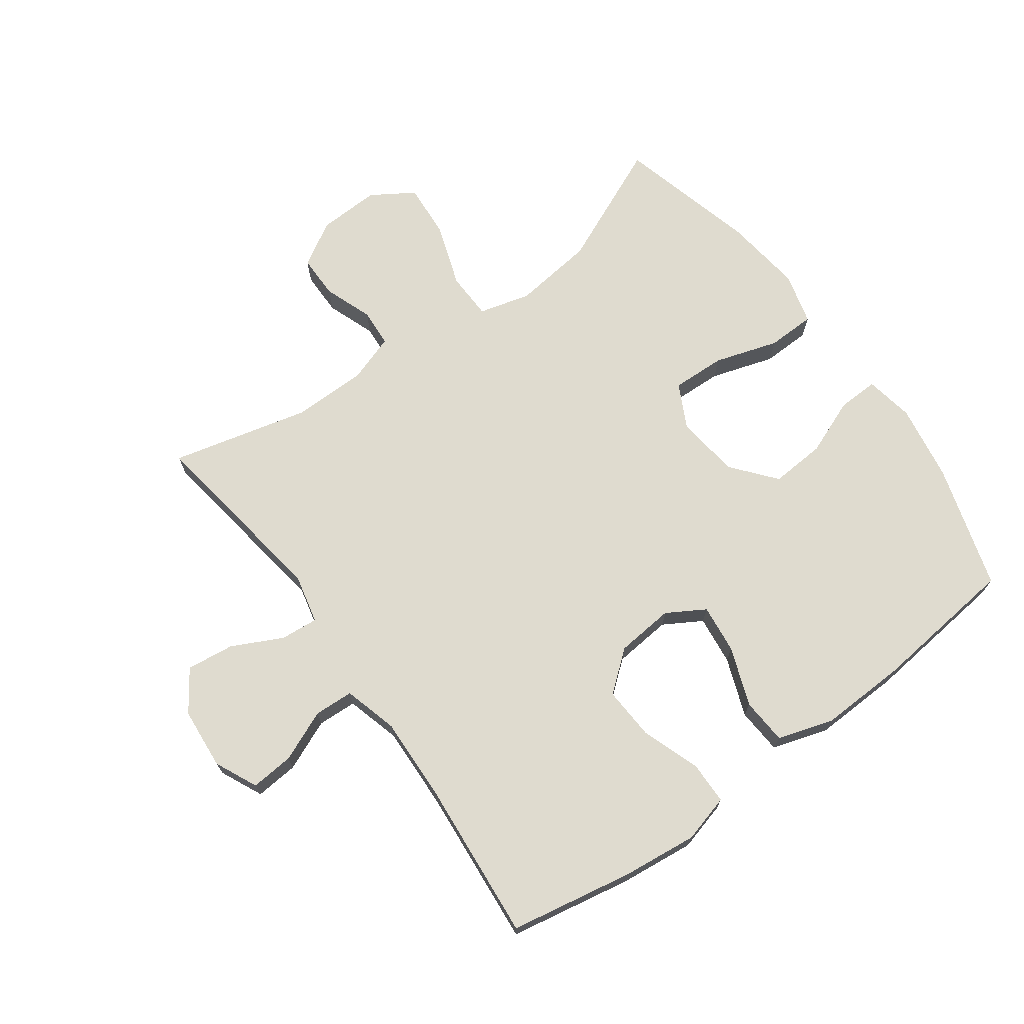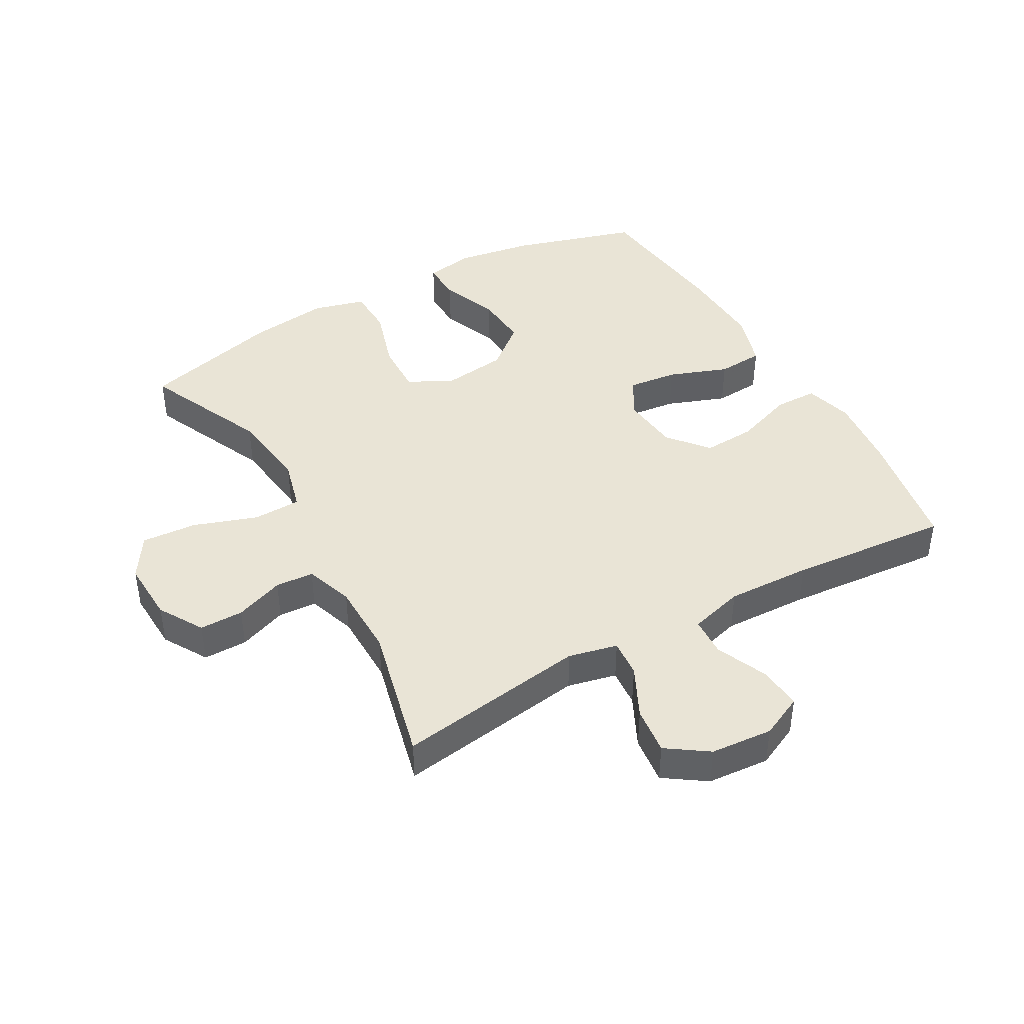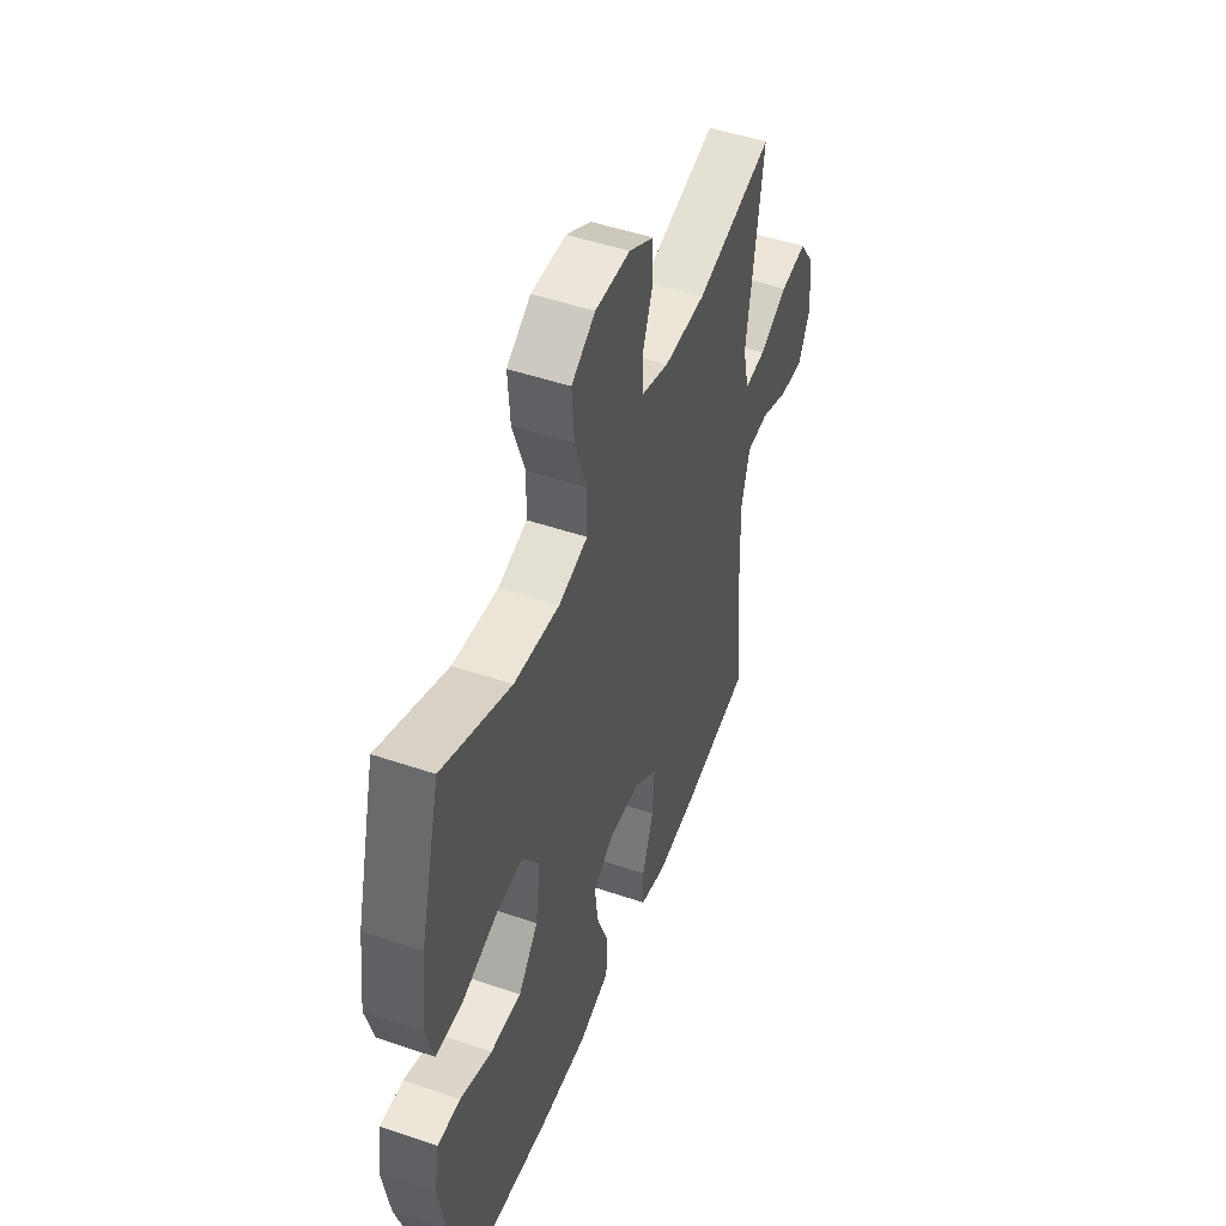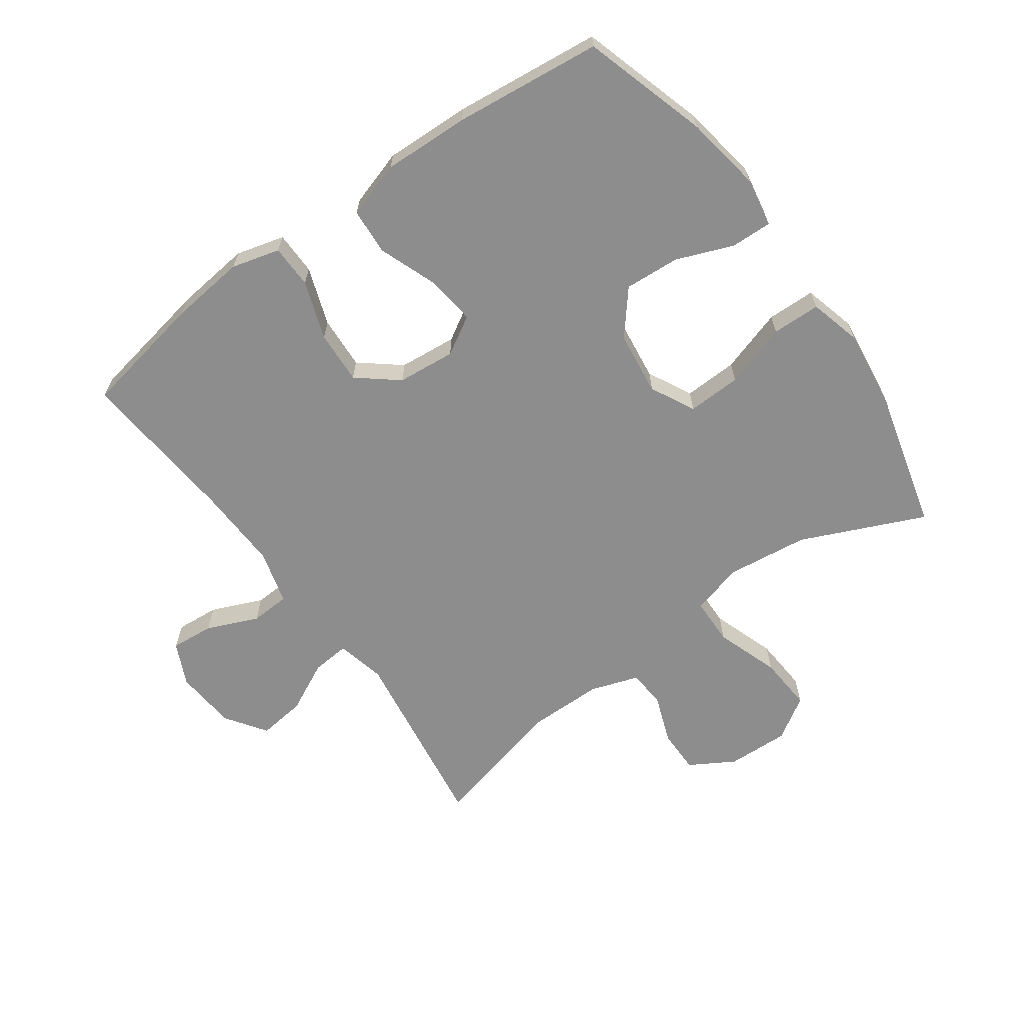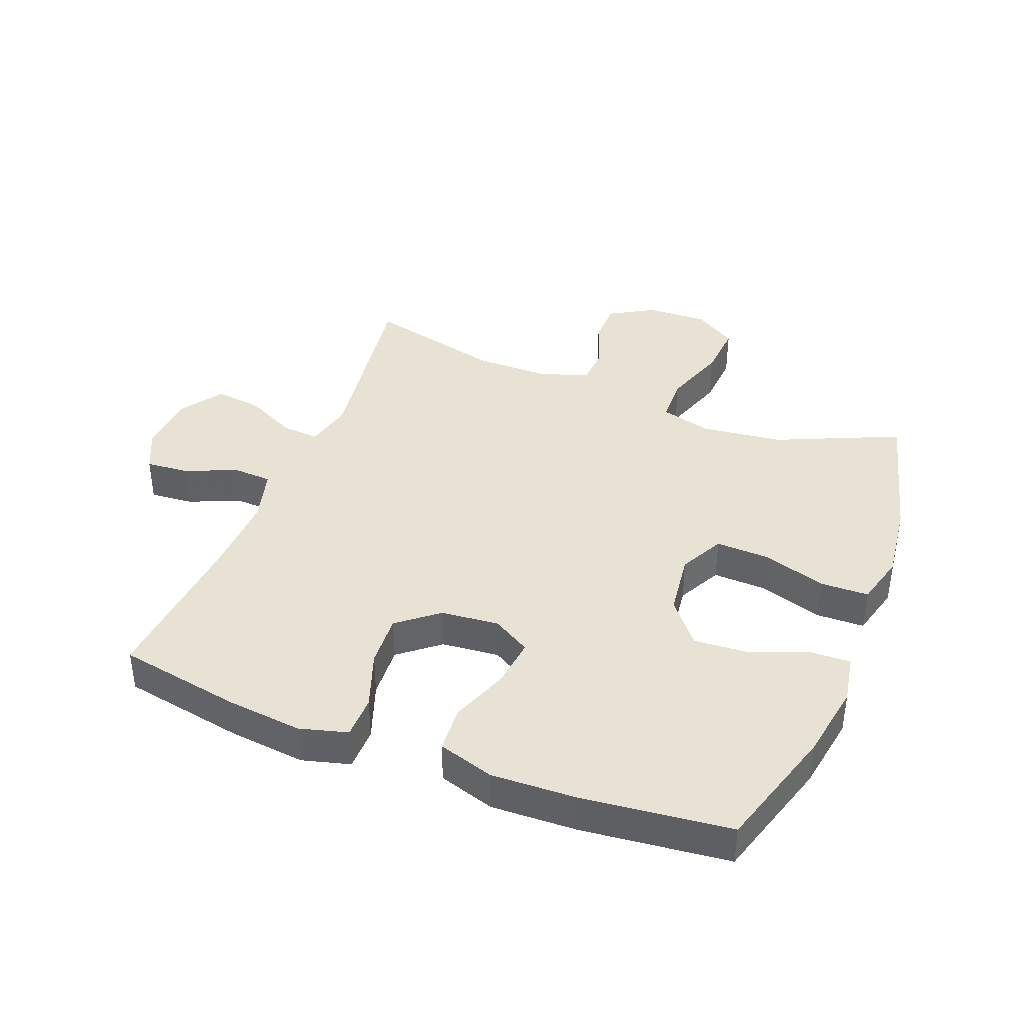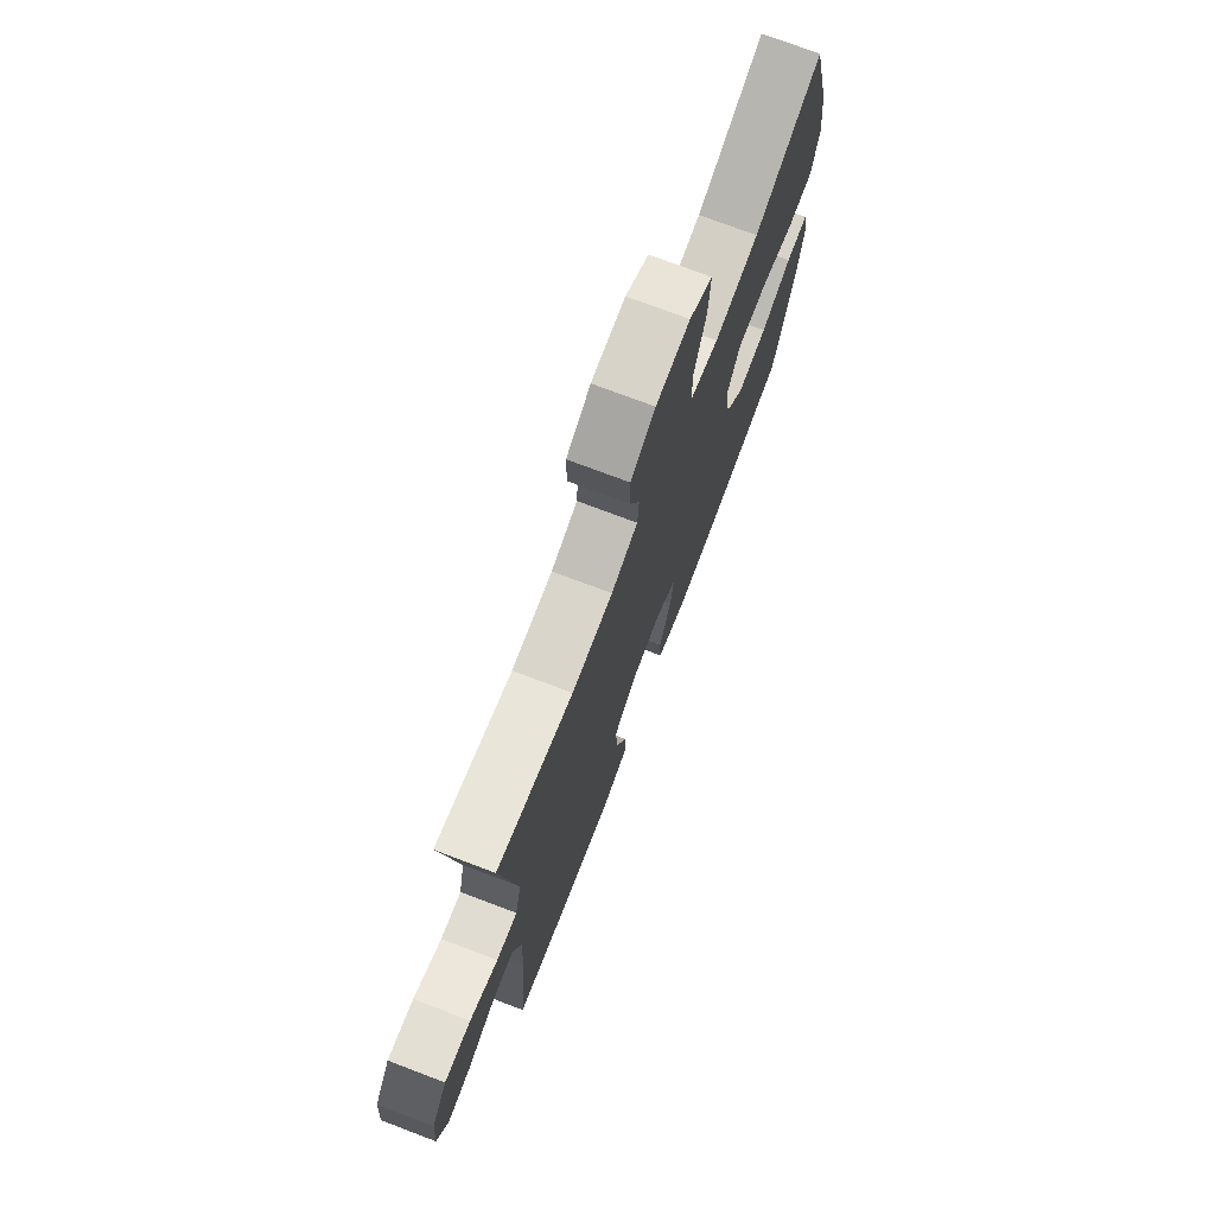
<metadata>
{"format":"obj","ext":"obj","renderer":"f3d","projection":"perspective","resolution":1024,"background":"white","views":[{"elev":70.5,"azim":144.1,"up":"+Y"},{"elev":42.6,"azim":60.5,"up":"+Y"},{"elev":49.5,"azim":-69.4,"up":"+Z"},{"elev":-64.7,"azim":-144.2,"up":"+Y"},{"elev":39.7,"azim":-158.6,"up":"+Y"},{"elev":74.1,"azim":110.8,"up":"+Z"}]}
</metadata>
<code>
v 0.5 0.07 0.5
v 0.455 0.07 0.196
v 0.473 0.07 0.118
v 0.533 0.07 0.123
v 0.614 0.07 0.163
v 0.69 0.07 0.172
v 0.735 0.07 0.107
v 0.743 0.07 0.008
v 0.711 0.07 -0.06
v 0.642 0.07 -0.054
v 0.56 0.07 -0.019
v 0.497 0.07 -0.022
v 0.473 0.07 -0.109
v 0.478 0.07 -0.244
v 0.5 0.07 -0.5
v 0.302 0.07 -0.536
v 0.182 0.07 -0.549
v 0.105 0.07 -0.528
v 0.104 0.07 -0.459
v 0.137 0.07 -0.366
v 0.142 0.07 -0.281
v 0.078 0.07 -0.229
v -0.015 0.07 -0.22
v -0.076 0.07 -0.256
v -0.067 0.07 -0.335
v -0.032 0.07 -0.429
v -0.037 0.07 -0.503
v -0.127 0.07 -0.531
v -0.265 0.07 -0.526
v -0.5 0.07 -0.5
v -0.56 0.07 -0.3
v -0.58 0.07 -0.177
v -0.566 0.07 -0.099
v -0.501 0.07 -0.101
v -0.41 0.07 -0.137
v -0.322 0.07 -0.143
v -0.265 0.07 -0.074
v -0.252 0.07 0.028
v -0.288 0.07 0.099
v -0.374 0.07 0.096
v -0.476 0.07 0.064
v -0.553 0.07 0.066
v -0.575 0.07 0.149
v -0.559 0.07 0.276
v -0.5 0.07 0.5
v -0.304 0.07 0.413
v -0.174 0.07 0.397
v -0.091 0.07 0.419
v -0.089 0.07 0.495
v -0.124 0.07 0.597
v -0.13 0.07 0.685
v -0.062 0.07 0.728
v 0.037 0.07 0.724
v 0.108 0.07 0.682
v 0.108 0.07 0.612
v 0.079 0.07 0.534
v 0.083 0.07 0.473
v 0.16 0.07 0.447
v 0.279 0.07 0.446
v 0.5 0 0.5
v 0.455 0 0.196
v 0.473 0 0.118
v 0.533 0 0.123
v 0.614 0 0.163
v 0.69 0 0.172
v 0.735 0 0.107
v 0.743 0 0.008
v 0.711 0 -0.06
v 0.642 0 -0.054
v 0.56 0 -0.019
v 0.497 0 -0.022
v 0.473 0 -0.109
v 0.478 0 -0.244
v 0.5 0 -0.5
v 0.302 0 -0.536
v 0.182 0 -0.549
v 0.105 0 -0.528
v 0.104 0 -0.459
v 0.137 0 -0.366
v 0.142 0 -0.281
v 0.078 0 -0.229
v -0.015 0 -0.22
v -0.076 0 -0.256
v -0.067 0 -0.335
v -0.032 0 -0.429
v -0.037 0 -0.503
v -0.127 0 -0.531
v -0.265 0 -0.526
v -0.5 0 -0.5
v -0.56 0 -0.3
v -0.58 0 -0.177
v -0.566 0 -0.099
v -0.501 0 -0.101
v -0.41 0 -0.137
v -0.322 0 -0.143
v -0.265 0 -0.074
v -0.252 0 0.028
v -0.288 0 0.099
v -0.374 0 0.096
v -0.476 0 0.064
v -0.553 0 0.066
v -0.575 0 0.149
v -0.559 0 0.276
v -0.5 0 0.5
v -0.304 0 0.413
v -0.174 0 0.397
v -0.091 0 0.419
v -0.089 0 0.495
v -0.124 0 0.597
v -0.13 0 0.685
v -0.062 0 0.728
v 0.037 0 0.724
v 0.108 0 0.682
v 0.108 0 0.612
v 0.079 0 0.534
v 0.083 0 0.473
v 0.16 0 0.447
v 0.279 0 0.446
f 54 55 56
f 53 54 56
f 52 53 56
f 51 52 56
f 50 51 56
f 49 50 56
f 48 49 56 57
f 44 45 46
f 43 44 46
f 42 43 46
f 41 42 46
f 40 41 46
f 39 40 46 47
f 38 39 47 48
f 33 34 35
f 32 33 35
f 31 32 35
f 30 31 35
f 29 30 35
f 28 29 35
f 27 28 35
f 26 27 35
f 25 26 35
f 24 25 35 36
f 23 24 36 37
f 18 19 20
f 17 18 20
f 16 17 20
f 15 16 20
f 14 15 20
f 13 14 20 21
f 12 13 21 22
f 9 10 11
f 8 9 11
f 7 8 11
f 6 7 11
f 5 6 11
f 4 5 11
f 3 4 11 12
f 48 57 58
f 38 48 58
f 37 38 58
f 23 37 58
f 22 23 58
f 12 22 58
f 3 12 58
f 2 3 58
f 2 58 59
f 1 2 59
f 115 114 113
f 115 113 112
f 115 112 111
f 115 111 110
f 115 110 109
f 115 109 108
f 116 115 108 107
f 105 104 103
f 105 103 102
f 105 102 101
f 105 101 100
f 105 100 99
f 106 105 99 98
f 107 106 98 97
f 94 93 92
f 94 92 91
f 94 91 90
f 94 90 89
f 94 89 88
f 94 88 87
f 94 87 86
f 94 86 85
f 94 85 84
f 95 94 84 83
f 96 95 83 82
f 79 78 77
f 79 77 76
f 79 76 75
f 79 75 74
f 79 74 73
f 80 79 73 72
f 81 80 72 71
f 70 69 68
f 70 68 67
f 70 67 66
f 70 66 65
f 70 65 64
f 70 64 63
f 71 70 63 62
f 117 116 107
f 117 107 97
f 117 97 96
f 117 96 82
f 117 82 81
f 117 81 71
f 117 71 62
f 117 62 61
f 118 117 61
f 118 61 60
f 1 60 61 2
f 2 61 62 3
f 3 62 63 4
f 4 63 64 5
f 5 64 65 6
f 6 65 66 7
f 7 66 67 8
f 8 67 68 9
f 9 68 69 10
f 10 69 70 11
f 11 70 71 12
f 12 71 72 13
f 13 72 73 14
f 14 73 74 15
f 15 74 75 16
f 16 75 76 17
f 17 76 77 18
f 18 77 78 19
f 19 78 79 20
f 20 79 80 21
f 21 80 81 22
f 22 81 82 23
f 23 82 83 24
f 24 83 84 25
f 25 84 85 26
f 26 85 86 27
f 27 86 87 28
f 28 87 88 29
f 29 88 89 30
f 30 89 90 31
f 31 90 91 32
f 32 91 92 33
f 33 92 93 34
f 34 93 94 35
f 35 94 95 36
f 36 95 96 37
f 37 96 97 38
f 38 97 98 39
f 39 98 99 40
f 40 99 100 41
f 41 100 101 42
f 42 101 102 43
f 43 102 103 44
f 44 103 104 45
f 45 104 105 46
f 46 105 106 47
f 47 106 107 48
f 48 107 108 49
f 49 108 109 50
f 50 109 110 51
f 51 110 111 52
f 52 111 112 53
f 53 112 113 54
f 54 113 114 55
f 55 114 115 56
f 56 115 116 57
f 57 116 117 58
f 58 117 118 59
f 59 118 60 1

</code>
